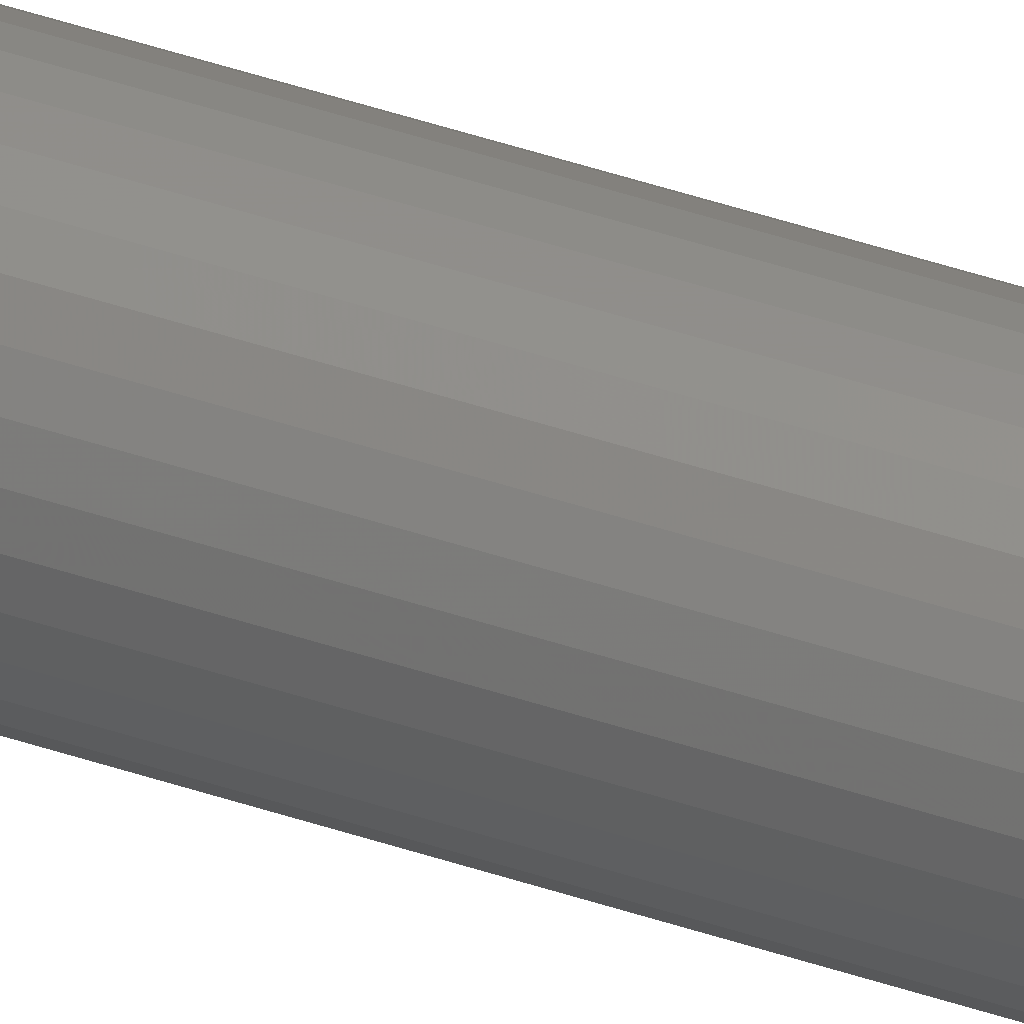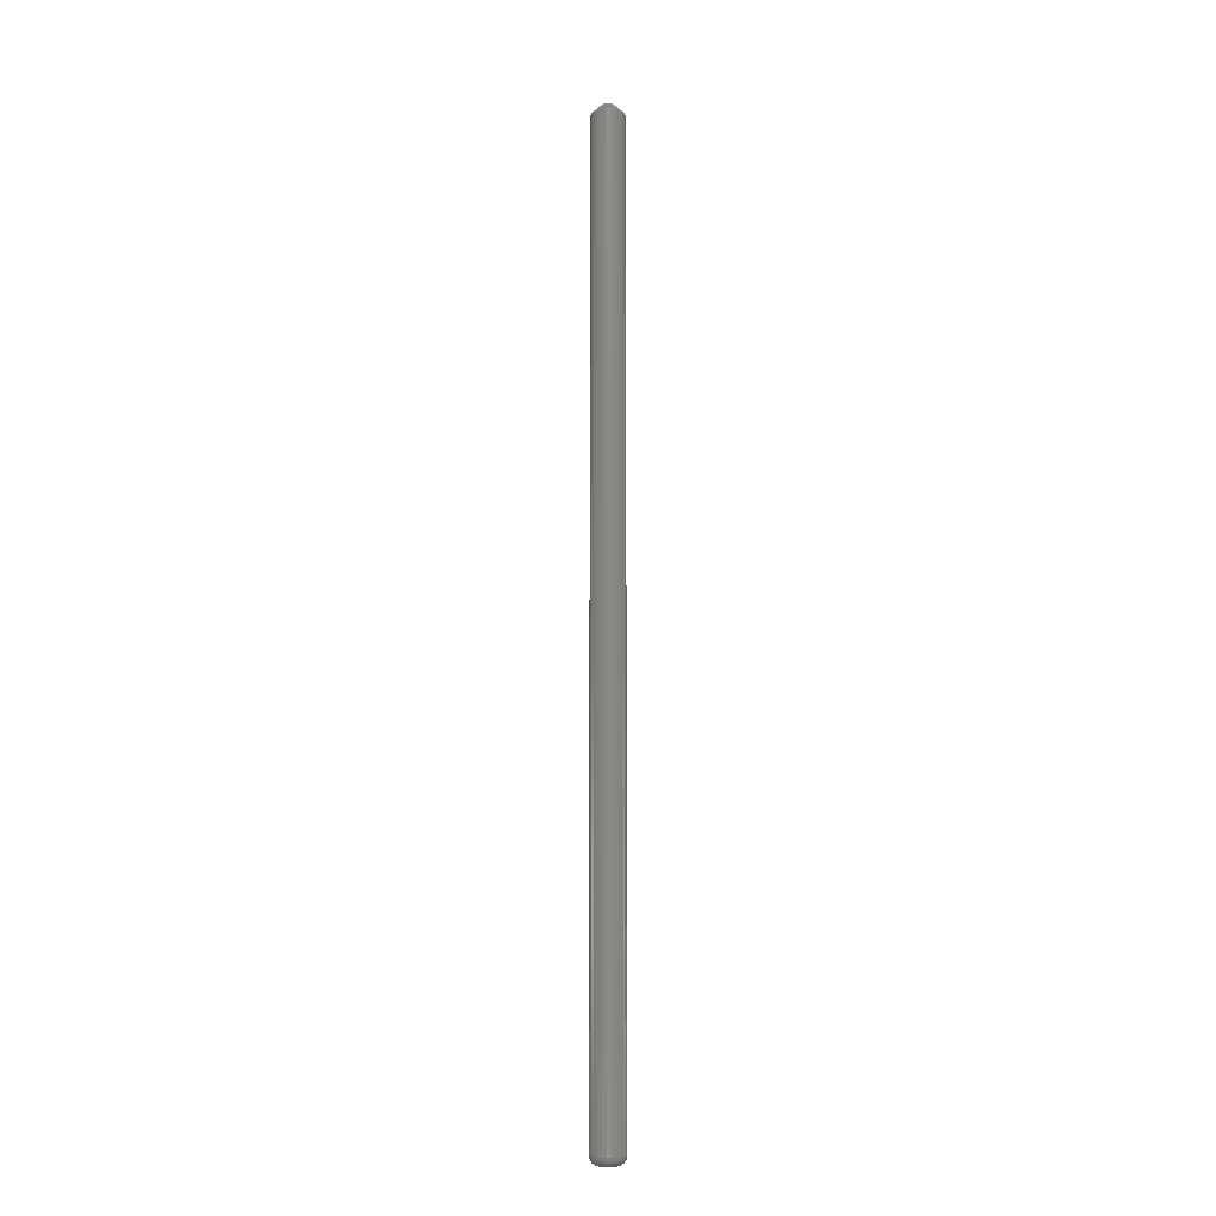
<metadata>
{"format":"stl","ext":"stl","renderer":"f3d","projection":"perspective","resolution":1024,"background":"white","views":[{"elev":50.7,"azim":109.8,"up":"+Z"},{"elev":-12.0,"azim":-74.1,"up":"+Y"}]}
</metadata>
<code>
# stl→obj: 320 verts, 636 faces
v 0.0139 -0.007812 -1.021e-17
v 0.0139 -0.7422 -1.021e-17
v 0.01365 -0.007812 -0.002503
v 0.01365 -0.7422 -0.002503
v 0.01292 -0.007812 -0.004909
v 0.01292 -0.7422 -0.004909
v 0.01174 -0.007812 -0.007127
v 0.01174 -0.7422 -0.007127
v 0.01014 -0.007812 -0.009071
v 0.01014 -0.7422 -0.009071
v 0.008196 -0.007812 -0.01067
v 0.008196 -0.7422 -0.01067
v 0.005979 -0.007812 -0.01185
v 0.005979 -0.7422 -0.01185
v 0.003572 -0.007812 -0.01258
v 0.003572 -0.7422 -0.01258
v 0.001069 -0.007812 -0.01283
v 0.001069 -0.7422 -0.01283
v -0.001434 -0.007812 -0.01258
v -0.001434 -0.7422 -0.01258
v -0.00384 -0.007812 -0.01185
v -0.00384 -0.7422 -0.01185
v -0.006058 -0.007812 -0.01067
v -0.006058 -0.7422 -0.01067
v -0.008002 -0.007812 -0.009071
v -0.008002 -0.7422 -0.009071
v -0.009598 -0.007812 -0.007127
v -0.009598 -0.7422 -0.007127
v -0.01078 -0.007812 -0.004909
v -0.01078 -0.7422 -0.004909
v -0.01151 -0.007812 -0.002503
v -0.01151 -0.7422 -0.002503
v -0.01176 -0.007812 -3.928e-18
v -0.01176 -0.7422 -3.928e-18
v -0.01151 -0.007812 0.002503
v -0.01151 -0.7422 0.002503
v -0.01078 -0.007812 0.004909
v -0.01078 -0.7422 0.004909
v -0.009598 -0.007812 0.007127
v -0.009598 -0.7422 0.007127
v -0.008002 -0.007812 0.009071
v -0.008002 -0.7422 0.009071
v -0.006058 -0.007812 0.01067
v -0.006058 -0.7422 0.01067
v -0.00384 -0.007812 0.01185
v -0.00384 -0.7422 0.01185
v -0.001434 -0.007812 0.01258
v -0.001434 -0.7422 0.01258
v 0.001069 -0.007812 0.01283
v 0.001069 -0.7422 0.01283
v 0.003572 -0.007812 0.01258
v 0.003572 -0.7422 0.01258
v 0.005979 -0.007812 0.01185
v 0.005979 -0.7422 0.01185
v 0.008196 -0.007812 0.01067
v 0.008196 -0.7422 0.01067
v 0.01014 -0.007812 0.009071
v 0.01014 -0.7422 0.009071
v 0.01174 -0.007812 0.007127
v 0.01174 -0.7422 0.007127
v 0.01292 -0.007812 0.004909
v 0.01292 -0.7422 0.004909
v 0.01365 -0.007812 0.002503
v 0.01365 -0.7422 0.002503
v 0.001069 -0.75 0.005016
v -0.0008506 -0.75 0.004635
v -0.002478 -0.75 0.003547
v 0.002989 -0.75 0.004635
v 0.004616 -0.75 0.003547
v -0.003566 -0.75 0.00192
v 0.005704 -0.75 0.00192
v -0.003947 -0.75 -2.325e-18
v -0.003566 -0.75 -0.00192
v -0.002478 -0.75 -0.003547
v 0.005704 -0.75 -0.00192
v 0.004616 -0.75 -0.003547
v -0.0008506 -0.75 -0.004635
v 0.001069 -0.75 -0.005016
v 0.002989 -0.75 -0.004635
v 0.006086 -0.75 -1.147e-17
v -0.005346 -0.7498 0.001276
v 0.007484 -0.7498 0.001276
v 0.006507 -0.7498 0.003634
v 0.004703 -0.7498 0.005438
v 0.002345 -0.7498 0.006415
v -0.0002069 -0.7498 0.006415
v -0.002565 -0.7498 0.005438
v -0.004369 -0.7498 0.003634
v -0.01137 -0.7437 0.002474
v -0.01161 -0.7437 -4.337e-18
v -0.01093 -0.7452 0.002387
v -0.01117 -0.7452 -4.337e-18
v -0.01022 -0.7465 0.002246
v -0.01044 -0.7465 -5.204e-18
v -0.009269 -0.7477 0.002056
v -0.009472 -0.7477 -4.337e-18
v -0.008108 -0.7487 0.001825
v -0.008288 -0.7487 -5.204e-18
v -0.006783 -0.7494 0.001562
v -0.006937 -0.7494 -5.204e-18
v -0.005472 -0.7498 -5.204e-18
v 0.01375 -0.7437 -1.475e-17
v 0.0135 -0.7437 0.002474
v 0.0133 -0.7452 -1.388e-17
v 0.01307 -0.7452 0.002387
v 0.01258 -0.7465 -1.388e-17
v 0.01236 -0.7465 0.002246
v 0.01161 -0.7477 -1.301e-17
v 0.01141 -0.7477 0.002056
v 0.01043 -0.7487 -1.214e-17
v 0.01025 -0.7487 0.001825
v 0.009075 -0.7494 -1.171e-17
v 0.008921 -0.7494 0.001562
v 0.00761 -0.7498 -1.084e-17
v 0.01278 -0.7437 0.004852
v 0.01237 -0.7452 0.004682
v 0.01171 -0.7465 0.004406
v 0.01081 -0.7477 0.004034
v 0.009714 -0.7487 0.003581
v 0.008466 -0.7494 0.003064
v 0.007112 -0.7498 0.002503
v 0.01161 -0.7437 0.007044
v 0.01124 -0.7452 0.006797
v 0.01064 -0.7465 0.006396
v 0.009833 -0.7477 0.005856
v 0.008849 -0.7487 0.005198
v 0.007726 -0.7494 0.004448
v 0.01003 -0.7437 0.008965
v 0.00972 -0.7452 0.008651
v 0.00921 -0.7465 0.00814
v 0.008522 -0.7477 0.007453
v 0.007685 -0.7487 0.006616
v 0.00673 -0.7494 0.005661
v 0.005694 -0.7498 0.004625
v 0.008113 -0.7437 0.01054
v 0.007866 -0.7452 0.01017
v 0.007465 -0.7465 0.009572
v 0.006925 -0.7477 0.008764
v 0.006267 -0.7487 0.00778
v 0.005517 -0.7494 0.006657
v 0.005921 -0.7437 0.01171
v 0.005751 -0.7452 0.0113
v 0.005475 -0.7465 0.01064
v 0.005103 -0.7477 0.009738
v 0.00465 -0.7487 0.008645
v 0.004133 -0.7494 0.007397
v 0.003572 -0.7498 0.006043
v 0.003543 -0.7437 0.01244
v 0.003456 -0.7452 0.012
v 0.003315 -0.7465 0.01129
v 0.003125 -0.7477 0.01034
v 0.002895 -0.7487 0.009177
v 0.002631 -0.7494 0.007852
v 0.001069 -0.7437 0.01268
v 0.001069 -0.7452 0.01223
v 0.001069 -0.7465 0.01151
v 0.001069 -0.7477 0.01054
v 0.001069 -0.7487 0.009357
v 0.001069 -0.7494 0.008006
v 0.001069 -0.7498 0.006541
v -0.001404 -0.7437 0.01244
v -0.001318 -0.7452 0.012
v -0.001177 -0.7465 0.01129
v -0.0009873 -0.7477 0.01034
v -0.0007563 -0.7487 0.009177
v -0.0004928 -0.7494 0.007852
v -0.003783 -0.7437 0.01171
v -0.003613 -0.7452 0.0113
v -0.003336 -0.7465 0.01064
v -0.002965 -0.7477 0.009738
v -0.002512 -0.7487 0.008645
v -0.001995 -0.7494 0.007397
v -0.001434 -0.7498 0.006043
v -0.005975 -0.7437 0.01054
v -0.005728 -0.7452 0.01017
v -0.005327 -0.7465 0.009572
v -0.004787 -0.7477 0.008764
v -0.004129 -0.7487 0.00778
v -0.003379 -0.7494 0.006657
v -0.007896 -0.7437 0.008965
v -0.007582 -0.7452 0.008651
v -0.007071 -0.7465 0.00814
v -0.006384 -0.7477 0.007453
v -0.005547 -0.7487 0.006616
v -0.004592 -0.7494 0.005661
v -0.003556 -0.7498 0.004625
v -0.009473 -0.7437 0.007044
v -0.009103 -0.7452 0.006797
v -0.008503 -0.7465 0.006396
v -0.007695 -0.7477 0.005856
v -0.006711 -0.7487 0.005198
v -0.005588 -0.7494 0.004448
v -0.01064 -0.7437 0.004852
v -0.01023 -0.7452 0.004682
v -0.009567 -0.7465 0.004406
v -0.008669 -0.7477 0.004034
v -0.007576 -0.7487 0.003581
v -0.006328 -0.7494 0.003064
v -0.004974 -0.7498 0.002503
v 0.007484 -0.7498 -0.001276
v -0.005346 -0.7498 -0.001276
v -0.004369 -0.7498 -0.003634
v -0.002565 -0.7498 -0.005438
v -0.0002069 -0.7498 -0.006415
v 0.002345 -0.7498 -0.006415
v 0.004703 -0.7498 -0.005438
v 0.006507 -0.7498 -0.003634
v 0.0135 -0.7437 -0.002474
v 0.01307 -0.7452 -0.002387
v 0.01236 -0.7465 -0.002246
v 0.01141 -0.7477 -0.002056
v 0.01025 -0.7487 -0.001825
v 0.008921 -0.7494 -0.001562
v -0.01137 -0.7437 -0.002474
v -0.01093 -0.7452 -0.002387
v -0.01022 -0.7465 -0.002246
v -0.009269 -0.7477 -0.002056
v -0.008108 -0.7487 -0.001825
v -0.006783 -0.7494 -0.001562
v -0.01064 -0.7437 -0.004852
v -0.01023 -0.7452 -0.004682
v -0.009567 -0.7465 -0.004406
v -0.008669 -0.7477 -0.004034
v -0.007576 -0.7487 -0.003581
v -0.006328 -0.7494 -0.003064
v -0.004974 -0.7498 -0.002503
v -0.009473 -0.7437 -0.007044
v -0.009103 -0.7452 -0.006797
v -0.008503 -0.7465 -0.006396
v -0.007695 -0.7477 -0.005856
v -0.006711 -0.7487 -0.005198
v -0.005588 -0.7494 -0.004448
v -0.007896 -0.7437 -0.008965
v -0.007582 -0.7452 -0.008651
v -0.007071 -0.7465 -0.00814
v -0.006384 -0.7477 -0.007453
v -0.005547 -0.7487 -0.006616
v -0.004592 -0.7494 -0.005661
v -0.003556 -0.7498 -0.004625
v -0.005975 -0.7437 -0.01054
v -0.005728 -0.7452 -0.01017
v -0.005327 -0.7465 -0.009572
v -0.004787 -0.7477 -0.008764
v -0.004129 -0.7487 -0.00778
v -0.003379 -0.7494 -0.006657
v -0.003783 -0.7437 -0.01171
v -0.003613 -0.7452 -0.0113
v -0.003336 -0.7465 -0.01064
v -0.002965 -0.7477 -0.009738
v -0.002512 -0.7487 -0.008645
v -0.001995 -0.7494 -0.007397
v -0.001434 -0.7498 -0.006043
v -0.001404 -0.7437 -0.01244
v -0.001318 -0.7452 -0.012
v -0.001177 -0.7465 -0.01129
v -0.0009873 -0.7477 -0.01034
v -0.0007563 -0.7487 -0.009177
v -0.0004928 -0.7494 -0.007852
v 0.001069 -0.7437 -0.01268
v 0.001069 -0.7452 -0.01223
v 0.001069 -0.7465 -0.01151
v 0.001069 -0.7477 -0.01054
v 0.001069 -0.7487 -0.009357
v 0.001069 -0.7494 -0.008006
v 0.001069 -0.7498 -0.006541
v 0.003543 -0.7437 -0.01244
v 0.003456 -0.7452 -0.012
v 0.003315 -0.7465 -0.01129
v 0.003125 -0.7477 -0.01034
v 0.002895 -0.7487 -0.009177
v 0.002631 -0.7494 -0.007852
v 0.005921 -0.7437 -0.01171
v 0.005751 -0.7452 -0.0113
v 0.005475 -0.7465 -0.01064
v 0.005103 -0.7477 -0.009738
v 0.00465 -0.7487 -0.008645
v 0.004133 -0.7494 -0.007397
v 0.003572 -0.7498 -0.006043
v 0.008113 -0.7437 -0.01054
v 0.007866 -0.7452 -0.01017
v 0.007465 -0.7465 -0.009572
v 0.006925 -0.7477 -0.008764
v 0.006267 -0.7487 -0.00778
v 0.005517 -0.7494 -0.006657
v 0.01003 -0.7437 -0.008965
v 0.00972 -0.7452 -0.008651
v 0.00921 -0.7465 -0.00814
v 0.008522 -0.7477 -0.007453
v 0.007685 -0.7487 -0.006616
v 0.00673 -0.7494 -0.005661
v 0.005694 -0.7498 -0.004625
v 0.01161 -0.7437 -0.007044
v 0.01124 -0.7452 -0.006797
v 0.01064 -0.7465 -0.006396
v 0.009833 -0.7477 -0.005856
v 0.008849 -0.7487 -0.005198
v 0.007726 -0.7494 -0.004448
v 0.01278 -0.7437 -0.004852
v 0.01237 -0.7452 -0.004682
v 0.01171 -0.7465 -0.004406
v 0.01081 -0.7477 -0.004034
v 0.009714 -0.7487 -0.003581
v 0.008466 -0.7494 -0.003064
v 0.007112 -0.7498 -0.002503
v -0.002478 5.5e-18 0.003547
v -0.0008506 5.591e-18 0.004635
v 0.001069 5.697e-18 0.005016
v 0.002989 5.804e-18 0.004635
v 0.004616 5.894e-18 0.003547
v -0.003566 5.44e-18 0.00192
v 0.005704 5.954e-18 0.00192
v 0.005704 5.954e-18 -0.00192
v -0.003566 5.44e-18 -0.00192
v 0.006086 5.976e-18 -1.147e-17
v -0.002478 5.5e-18 -0.003547
v 0.004616 5.894e-18 -0.003547
v -0.0008506 5.591e-18 -0.004635
v 0.001069 5.697e-18 -0.005016
v 0.002989 5.804e-18 -0.004635
v -0.003947 5.419e-18 -2.325e-18
f 1 2 3
f 3 2 4
f 3 4 5
f 5 4 6
f 5 6 7
f 7 6 8
f 7 8 9
f 9 8 10
f 9 10 11
f 11 10 12
f 11 12 13
f 13 12 14
f 13 14 15
f 15 14 16
f 15 16 17
f 17 16 18
f 17 18 19
f 19 18 20
f 19 20 21
f 21 20 22
f 21 22 23
f 23 22 24
f 23 24 25
f 25 24 26
f 25 26 27
f 27 26 28
f 27 28 29
f 29 28 30
f 29 30 31
f 31 30 32
f 31 32 33
f 33 32 34
f 33 34 35
f 35 34 36
f 35 36 37
f 37 36 38
f 37 38 39
f 39 38 40
f 39 40 41
f 41 40 42
f 41 42 43
f 43 42 44
f 43 44 45
f 45 44 46
f 45 46 47
f 47 46 48
f 47 48 49
f 49 48 50
f 49 50 51
f 51 50 52
f 51 52 53
f 53 52 54
f 53 54 55
f 55 54 56
f 55 56 57
f 57 56 58
f 57 58 59
f 59 58 60
f 59 60 61
f 61 60 62
f 61 62 63
f 63 62 64
f 63 64 1
f 1 64 2
f 65 66 67
f 68 65 67
f 68 67 69
f 67 70 69
f 69 70 71
f 72 71 70
f 73 74 75
f 75 74 76
f 74 77 76
f 76 77 78
f 76 78 79
f 80 71 72
f 80 72 73
f 80 73 75
f 72 70 81
f 80 82 71
f 83 69 71
f 84 68 69
f 85 65 68
f 86 66 65
f 87 67 66
f 88 70 67
f 36 34 89
f 89 34 90
f 89 90 91
f 91 90 92
f 91 92 93
f 93 92 94
f 93 94 95
f 95 94 96
f 95 96 97
f 97 96 98
f 97 98 99
f 99 98 100
f 99 100 81
f 81 100 101
f 81 101 72
f 2 64 102
f 102 64 103
f 102 103 104
f 104 103 105
f 104 105 106
f 106 105 107
f 106 107 108
f 108 107 109
f 108 109 110
f 110 109 111
f 110 111 112
f 112 111 113
f 112 113 114
f 114 113 82
f 114 82 80
f 64 62 103
f 103 62 115
f 103 115 105
f 105 115 116
f 105 116 107
f 107 116 117
f 107 117 109
f 109 117 118
f 109 118 111
f 111 118 119
f 111 119 113
f 113 119 120
f 113 120 82
f 82 120 121
f 82 121 71
f 62 60 115
f 115 60 122
f 115 122 116
f 116 122 123
f 116 123 117
f 117 123 124
f 117 124 118
f 118 124 125
f 118 125 119
f 119 125 126
f 119 126 120
f 120 126 127
f 120 127 121
f 121 127 83
f 121 83 71
f 60 58 122
f 122 58 128
f 122 128 123
f 123 128 129
f 123 129 124
f 124 129 130
f 124 130 125
f 125 130 131
f 125 131 126
f 126 131 132
f 126 132 127
f 127 132 133
f 127 133 83
f 83 133 134
f 83 134 69
f 58 56 128
f 128 56 135
f 128 135 129
f 129 135 136
f 129 136 130
f 130 136 137
f 130 137 131
f 131 137 138
f 131 138 132
f 132 138 139
f 132 139 133
f 133 139 140
f 133 140 134
f 134 140 84
f 134 84 69
f 56 54 135
f 135 54 141
f 135 141 136
f 136 141 142
f 136 142 137
f 137 142 143
f 137 143 138
f 138 143 144
f 138 144 139
f 139 144 145
f 139 145 140
f 140 145 146
f 140 146 84
f 84 146 147
f 84 147 68
f 54 52 141
f 141 52 148
f 141 148 142
f 142 148 149
f 142 149 143
f 143 149 150
f 143 150 144
f 144 150 151
f 144 151 145
f 145 151 152
f 145 152 146
f 146 152 153
f 146 153 147
f 147 153 85
f 147 85 68
f 52 50 148
f 148 50 154
f 148 154 149
f 149 154 155
f 149 155 150
f 150 155 156
f 150 156 151
f 151 156 157
f 151 157 152
f 152 157 158
f 152 158 153
f 153 158 159
f 153 159 85
f 85 159 160
f 85 160 65
f 50 48 154
f 154 48 161
f 154 161 155
f 155 161 162
f 155 162 156
f 156 162 163
f 156 163 157
f 157 163 164
f 157 164 158
f 158 164 165
f 158 165 159
f 159 165 166
f 159 166 160
f 160 166 86
f 160 86 65
f 48 46 161
f 161 46 167
f 161 167 162
f 162 167 168
f 162 168 163
f 163 168 169
f 163 169 164
f 164 169 170
f 164 170 165
f 165 170 171
f 165 171 166
f 166 171 172
f 166 172 86
f 86 172 173
f 86 173 66
f 46 44 167
f 167 44 174
f 167 174 168
f 168 174 175
f 168 175 169
f 169 175 176
f 169 176 170
f 170 176 177
f 170 177 171
f 171 177 178
f 171 178 172
f 172 178 179
f 172 179 173
f 173 179 87
f 173 87 66
f 44 42 174
f 174 42 180
f 174 180 175
f 175 180 181
f 175 181 176
f 176 181 182
f 176 182 177
f 177 182 183
f 177 183 178
f 178 183 184
f 178 184 179
f 179 184 185
f 179 185 87
f 87 185 186
f 87 186 67
f 42 40 180
f 180 40 187
f 180 187 181
f 181 187 188
f 181 188 182
f 182 188 189
f 182 189 183
f 183 189 190
f 183 190 184
f 184 190 191
f 184 191 185
f 185 191 192
f 185 192 186
f 186 192 88
f 186 88 67
f 40 38 187
f 187 38 193
f 187 193 188
f 188 193 194
f 188 194 189
f 189 194 195
f 189 195 190
f 190 195 196
f 190 196 191
f 191 196 197
f 191 197 192
f 192 197 198
f 192 198 88
f 88 198 199
f 88 199 70
f 38 36 193
f 193 36 89
f 193 89 194
f 194 89 91
f 194 91 195
f 195 91 93
f 195 93 196
f 196 93 95
f 196 95 197
f 197 95 97
f 197 97 198
f 198 97 99
f 198 99 199
f 199 99 81
f 199 81 70
f 80 75 200
f 72 201 73
f 202 74 73
f 203 77 74
f 204 78 77
f 205 79 78
f 206 76 79
f 207 75 76
f 4 2 208
f 208 2 102
f 208 102 209
f 209 102 104
f 209 104 210
f 210 104 106
f 210 106 211
f 211 106 108
f 211 108 212
f 212 108 110
f 212 110 213
f 213 110 112
f 213 112 200
f 200 112 114
f 200 114 80
f 34 32 90
f 90 32 214
f 90 214 92
f 92 214 215
f 92 215 94
f 94 215 216
f 94 216 96
f 96 216 217
f 96 217 98
f 98 217 218
f 98 218 100
f 100 218 219
f 100 219 101
f 101 219 201
f 101 201 72
f 32 30 214
f 214 30 220
f 214 220 215
f 215 220 221
f 215 221 216
f 216 221 222
f 216 222 217
f 217 222 223
f 217 223 218
f 218 223 224
f 218 224 219
f 219 224 225
f 219 225 201
f 201 225 226
f 201 226 73
f 30 28 220
f 220 28 227
f 220 227 221
f 221 227 228
f 221 228 222
f 222 228 229
f 222 229 223
f 223 229 230
f 223 230 224
f 224 230 231
f 224 231 225
f 225 231 232
f 225 232 226
f 226 232 202
f 226 202 73
f 28 26 227
f 227 26 233
f 227 233 228
f 228 233 234
f 228 234 229
f 229 234 235
f 229 235 230
f 230 235 236
f 230 236 231
f 231 236 237
f 231 237 232
f 232 237 238
f 232 238 202
f 202 238 239
f 202 239 74
f 26 24 233
f 233 24 240
f 233 240 234
f 234 240 241
f 234 241 235
f 235 241 242
f 235 242 236
f 236 242 243
f 236 243 237
f 237 243 244
f 237 244 238
f 238 244 245
f 238 245 239
f 239 245 203
f 239 203 74
f 24 22 240
f 240 22 246
f 240 246 241
f 241 246 247
f 241 247 242
f 242 247 248
f 242 248 243
f 243 248 249
f 243 249 244
f 244 249 250
f 244 250 245
f 245 250 251
f 245 251 203
f 203 251 252
f 203 252 77
f 22 20 246
f 246 20 253
f 246 253 247
f 247 253 254
f 247 254 248
f 248 254 255
f 248 255 249
f 249 255 256
f 249 256 250
f 250 256 257
f 250 257 251
f 251 257 258
f 251 258 252
f 252 258 204
f 252 204 77
f 20 18 253
f 253 18 259
f 253 259 254
f 254 259 260
f 254 260 255
f 255 260 261
f 255 261 256
f 256 261 262
f 256 262 257
f 257 262 263
f 257 263 258
f 258 263 264
f 258 264 204
f 204 264 265
f 204 265 78
f 18 16 259
f 259 16 266
f 259 266 260
f 260 266 267
f 260 267 261
f 261 267 268
f 261 268 262
f 262 268 269
f 262 269 263
f 263 269 270
f 263 270 264
f 264 270 271
f 264 271 265
f 265 271 205
f 265 205 78
f 16 14 266
f 266 14 272
f 266 272 267
f 267 272 273
f 267 273 268
f 268 273 274
f 268 274 269
f 269 274 275
f 269 275 270
f 270 275 276
f 270 276 271
f 271 276 277
f 271 277 205
f 205 277 278
f 205 278 79
f 14 12 272
f 272 12 279
f 272 279 273
f 273 279 280
f 273 280 274
f 274 280 281
f 274 281 275
f 275 281 282
f 275 282 276
f 276 282 283
f 276 283 277
f 277 283 284
f 277 284 278
f 278 284 206
f 278 206 79
f 12 10 279
f 279 10 285
f 279 285 280
f 280 285 286
f 280 286 281
f 281 286 287
f 281 287 282
f 282 287 288
f 282 288 283
f 283 288 289
f 283 289 284
f 284 289 290
f 284 290 206
f 206 290 291
f 206 291 76
f 10 8 285
f 285 8 292
f 285 292 286
f 286 292 293
f 286 293 287
f 287 293 294
f 287 294 288
f 288 294 295
f 288 295 289
f 289 295 296
f 289 296 290
f 290 296 297
f 290 297 291
f 291 297 207
f 291 207 76
f 8 6 292
f 292 6 298
f 292 298 293
f 293 298 299
f 293 299 294
f 294 299 300
f 294 300 295
f 295 300 301
f 295 301 296
f 296 301 302
f 296 302 297
f 297 302 303
f 297 303 207
f 207 303 304
f 207 304 75
f 6 4 298
f 298 4 208
f 298 208 299
f 299 208 209
f 299 209 300
f 300 209 210
f 300 210 301
f 301 210 211
f 301 211 302
f 302 211 212
f 302 212 303
f 303 212 213
f 303 213 304
f 304 213 200
f 304 200 75
f 305 306 307
f 305 307 308
f 309 305 308
f 309 310 305
f 311 310 309
f 312 313 314
f 312 315 313
f 316 315 312
f 316 317 315
f 318 317 316
f 319 318 316
f 320 310 311
f 320 311 314
f 320 314 313
f 320 31 33
f 320 313 31
f 313 29 31
f 315 25 27
f 315 27 29
f 315 29 313
f 317 21 23
f 317 23 315
f 318 17 19
f 318 19 21
f 318 21 317
f 319 13 15
f 319 15 318
f 316 9 11
f 316 11 13
f 316 13 319
f 312 5 7
f 312 7 316
f 315 23 25
f 318 15 17
f 316 7 9
f 314 1 3
f 314 3 5
f 314 5 312
f 314 63 1
f 314 311 63
f 311 61 63
f 309 57 59
f 309 59 61
f 309 61 311
f 308 53 55
f 308 55 309
f 307 49 51
f 307 51 53
f 307 53 308
f 306 45 47
f 306 47 307
f 305 41 43
f 305 43 45
f 305 45 306
f 310 37 39
f 310 39 305
f 309 55 57
f 307 47 49
f 305 39 41
f 320 33 35
f 320 35 37
f 320 37 310

</code>
